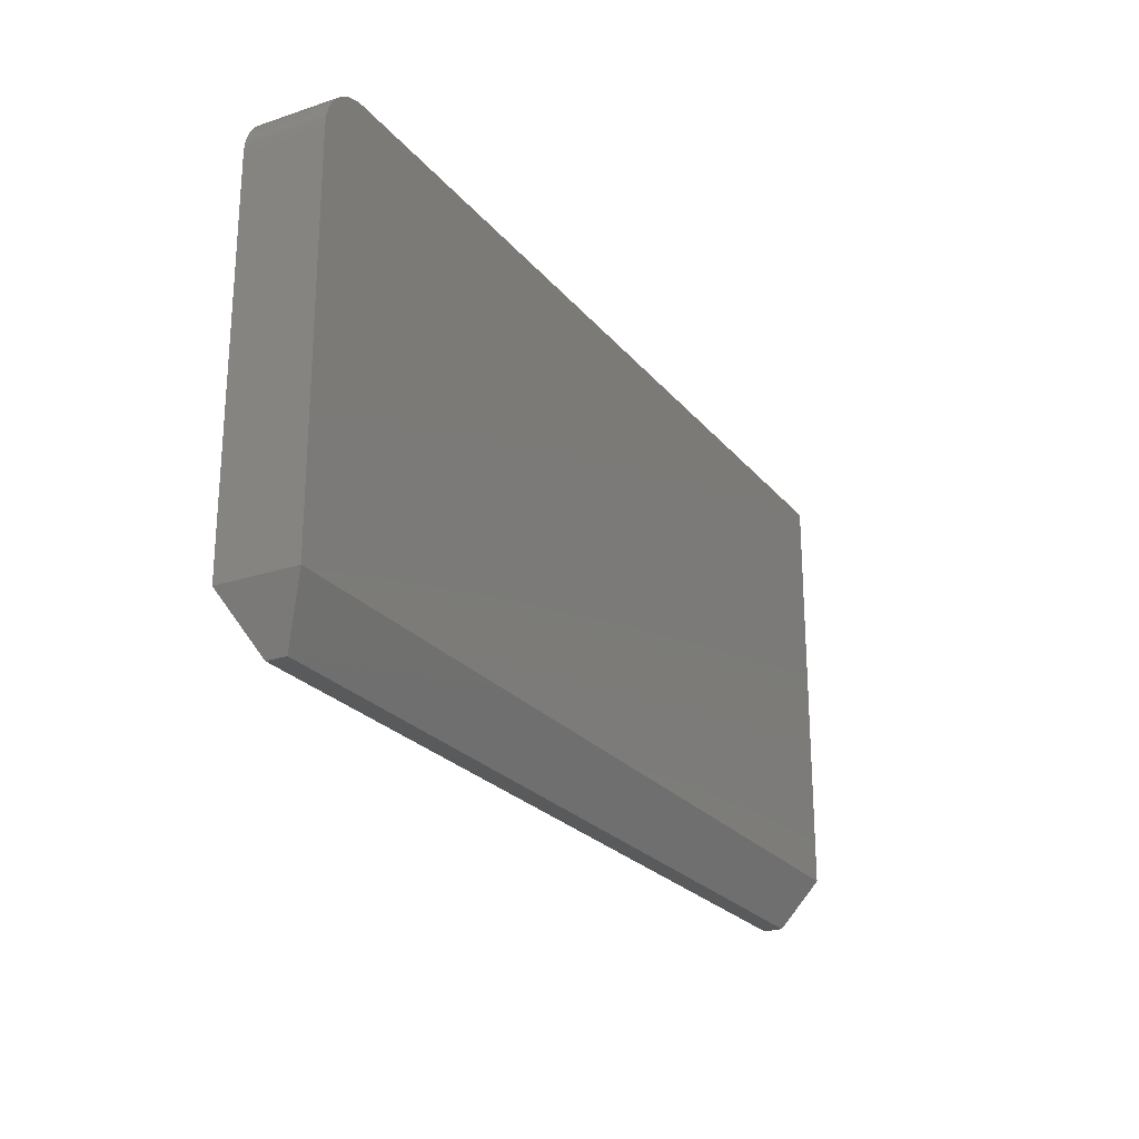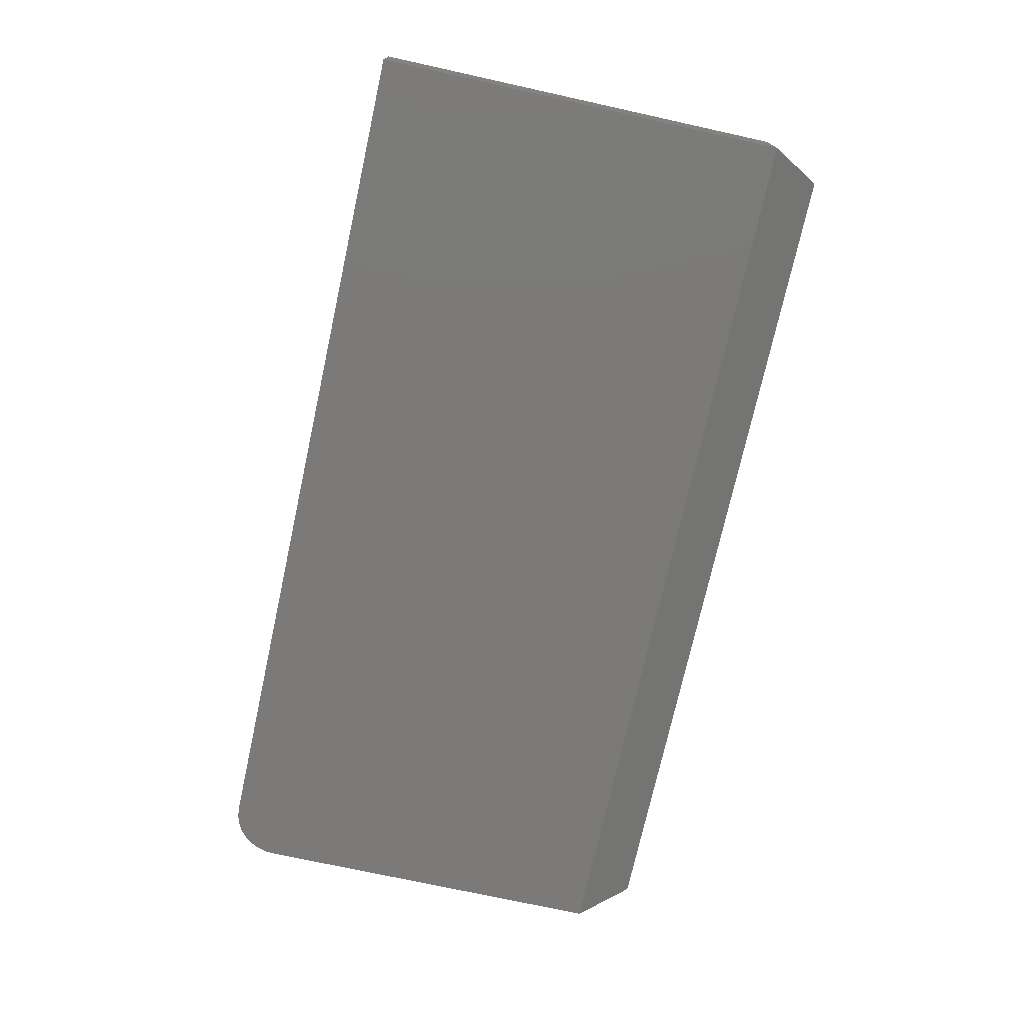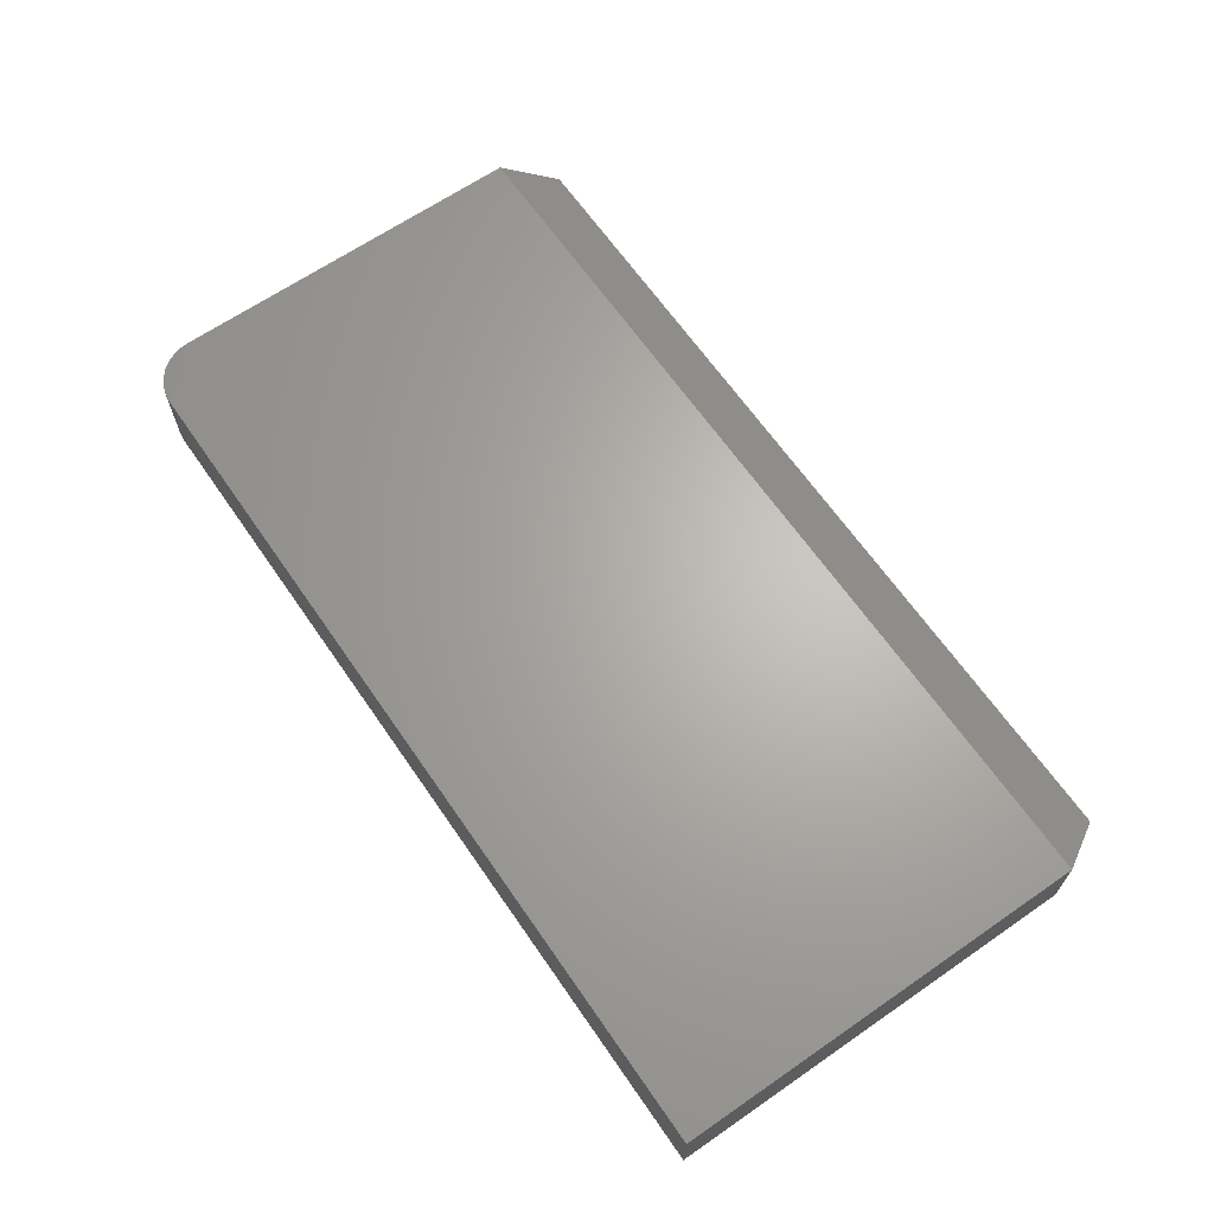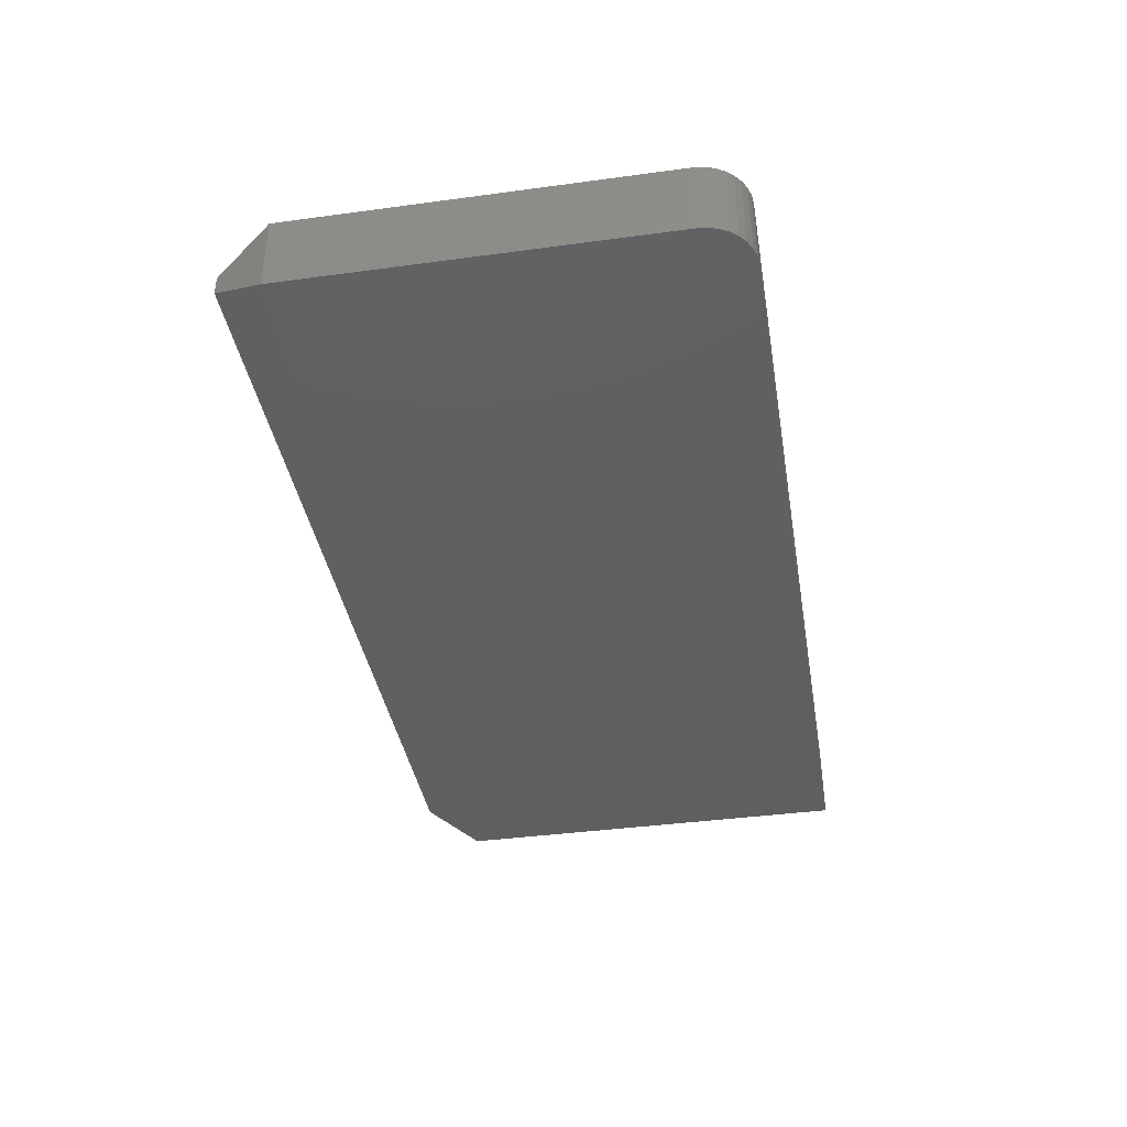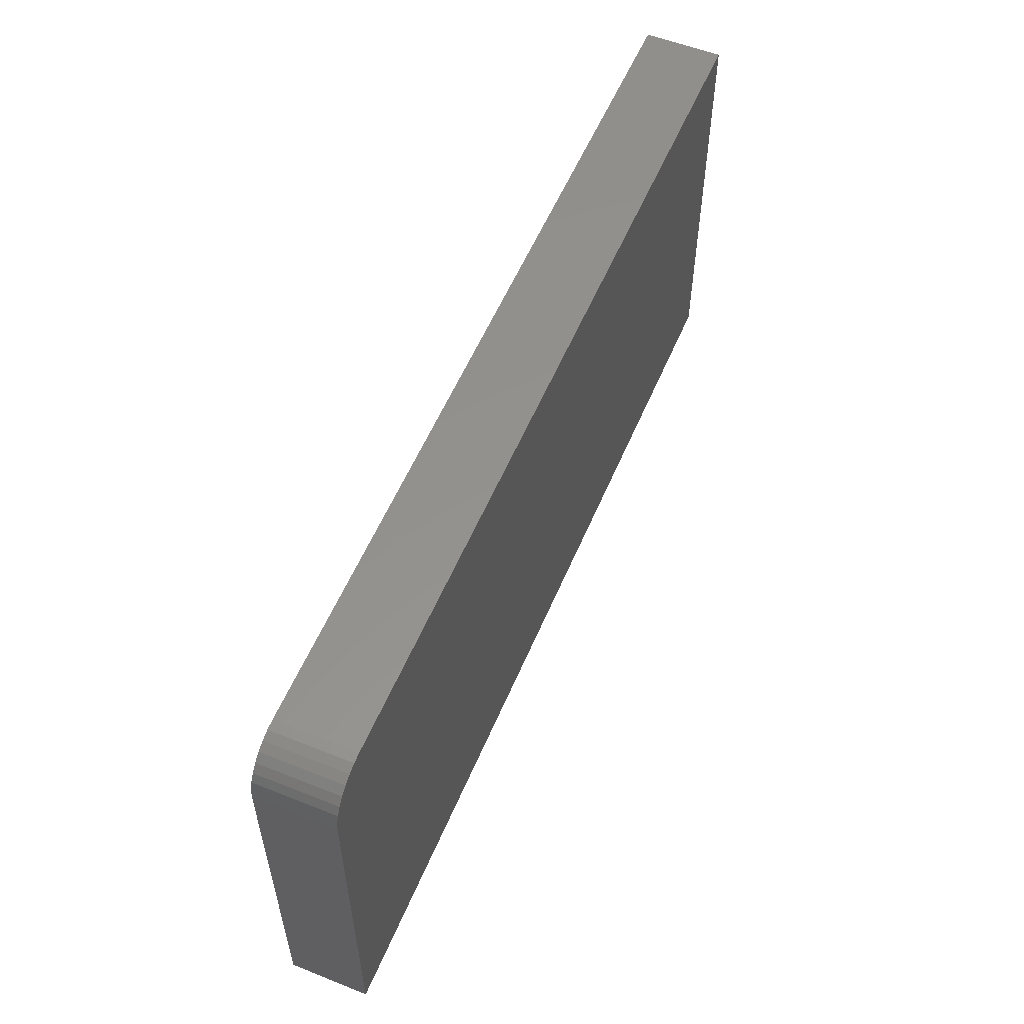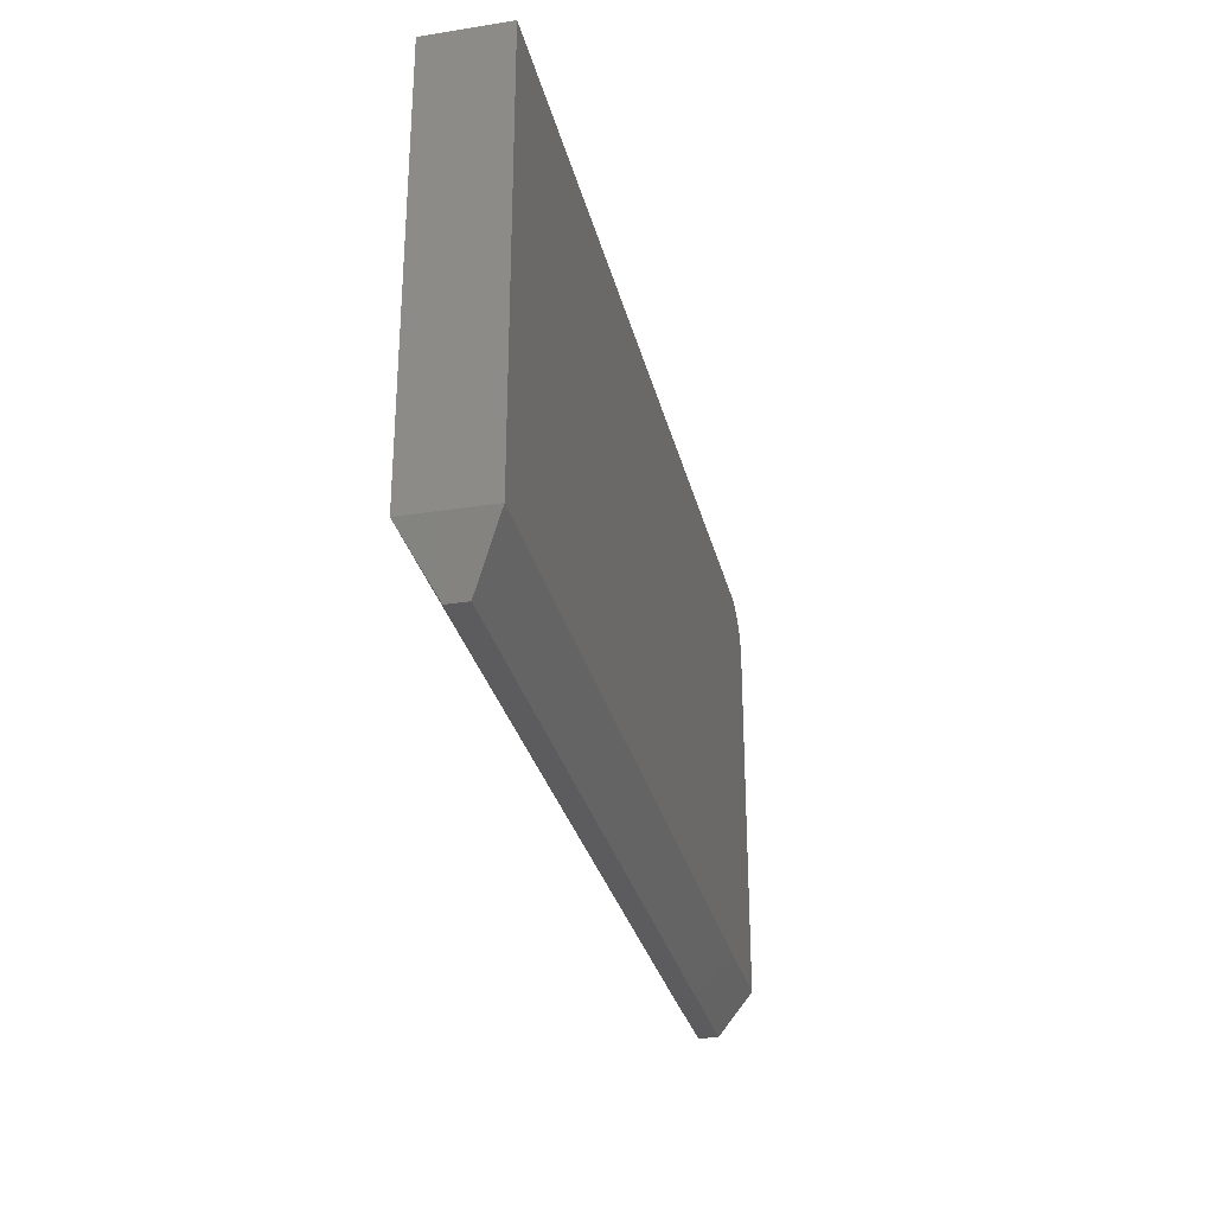
<metadata>
{"format":"stl","ext":"stl","renderer":"f3d","projection":"perspective","resolution":1024,"background":"white","views":[{"elev":-24.0,"azim":119.0,"up":"+Y"},{"elev":-73.5,"azim":-102.4,"up":"+Z"},{"elev":65.6,"azim":-124.7,"up":"+Z"},{"elev":-39.3,"azim":99.6,"up":"+Z"},{"elev":55.9,"azim":112.7,"up":"+Y"},{"elev":-29.8,"azim":-76.9,"up":"+Y"}]}
</metadata>
<code>
# stl→obj: 28 verts, 52 faces
v -0.7266 0.4022 0.125
v -0.7266 -0.2734 0.125
v 0.75 -0.2734 0.125
v 0.75 0.3241 0.125
v 0.7485 0.3393 0.125
v 0.7441 0.354 0.125
v 0.7368 0.3675 0.125
v 0.7271 0.3793 0.125
v 0.7153 0.3891 0.125
v 0.7018 0.3963 0.125
v 0.6871 0.4007 0.125
v 0.6719 0.4022 0.125
v -0.7266 0.4022 0
v 0.6719 0.4022 0
v 0.6871 0.4007 0
v 0.7018 0.3963 0
v 0.7153 0.3891 0
v 0.7271 0.3793 0
v 0.7368 0.3675 0
v 0.7441 0.354 0
v 0.7485 0.3393 0
v 0.75 0.3241 0
v 0.75 -0.2734 0
v -0.7266 -0.2734 0
v -0.6797 -0.3594 0.07812
v -0.6797 -0.3594 0.04688
v 0.7031 -0.3594 0.07812
v 0.7031 -0.3594 0.04688
f 1 2 3
f 1 3 4
f 1 4 5
f 1 5 6
f 1 6 7
f 1 7 8
f 1 8 9
f 1 9 10
f 1 10 11
f 1 11 12
f 13 14 15
f 13 15 16
f 13 16 17
f 13 17 18
f 13 18 19
f 13 19 20
f 13 20 21
f 13 21 22
f 13 22 23
f 13 23 24
f 3 23 4
f 4 23 22
f 12 14 1
f 1 14 13
f 14 12 15
f 15 12 11
f 15 11 16
f 16 11 10
f 16 10 17
f 17 10 9
f 17 9 18
f 18 9 8
f 18 8 19
f 19 8 7
f 19 7 20
f 20 7 6
f 20 6 21
f 21 6 5
f 21 5 22
f 22 5 4
f 1 13 2
f 2 13 24
f 25 26 27
f 27 26 28
f 2 24 25
f 25 24 26
f 23 28 24
f 24 28 26
f 23 3 28
f 28 3 27
f 3 2 27
f 27 2 25

</code>
